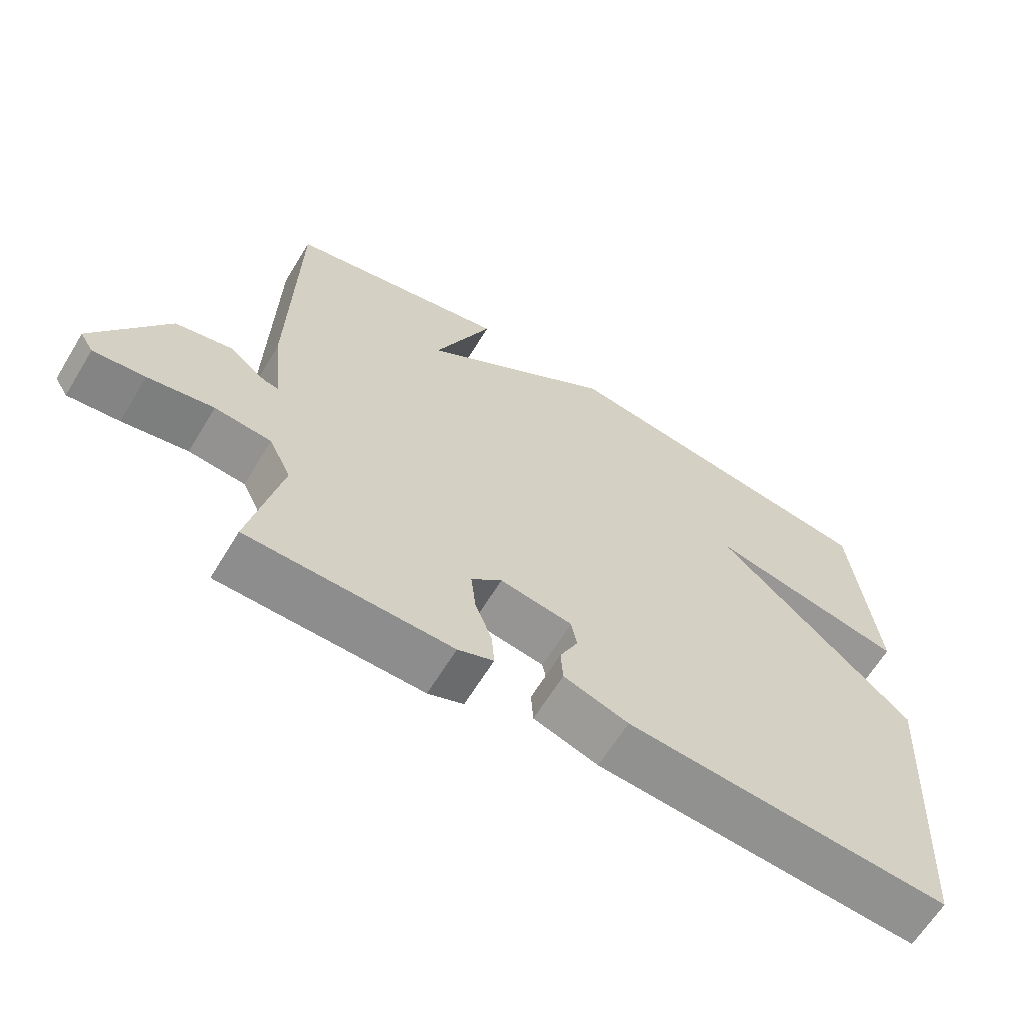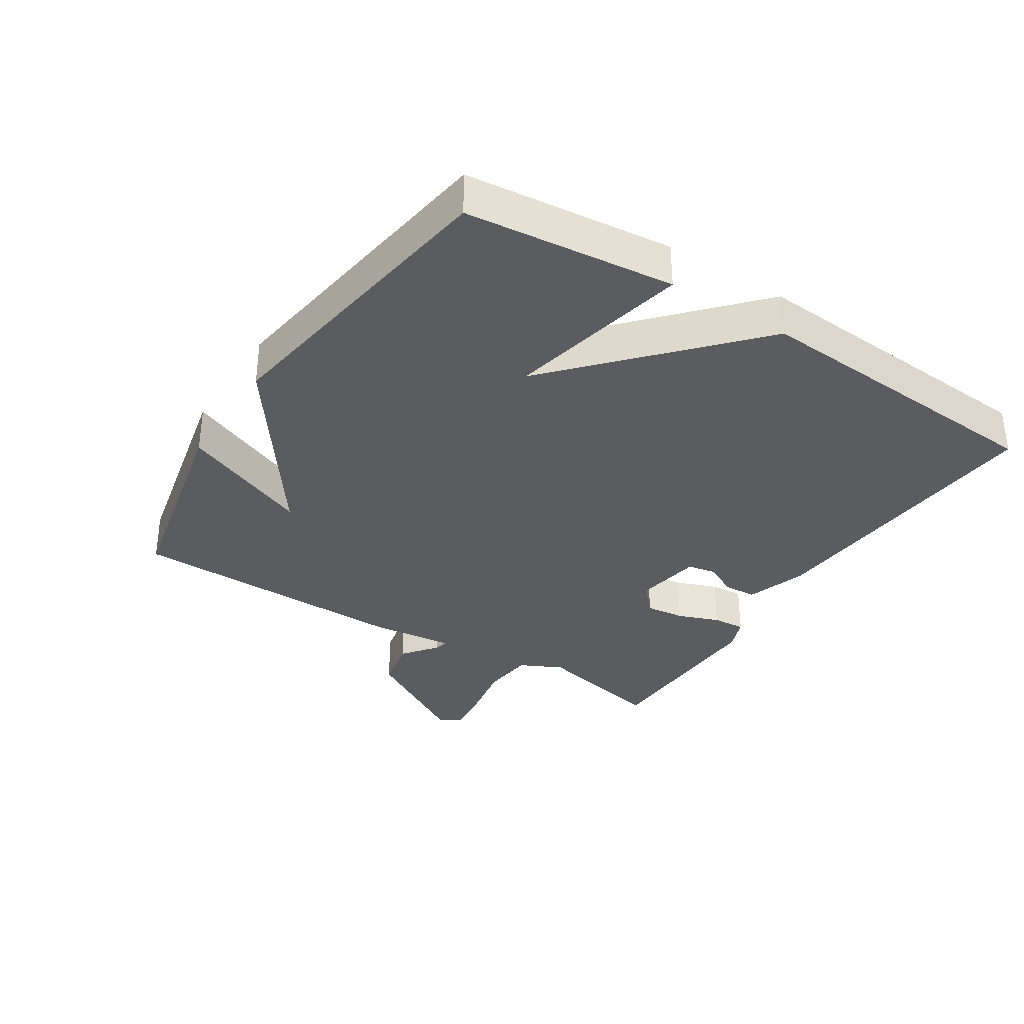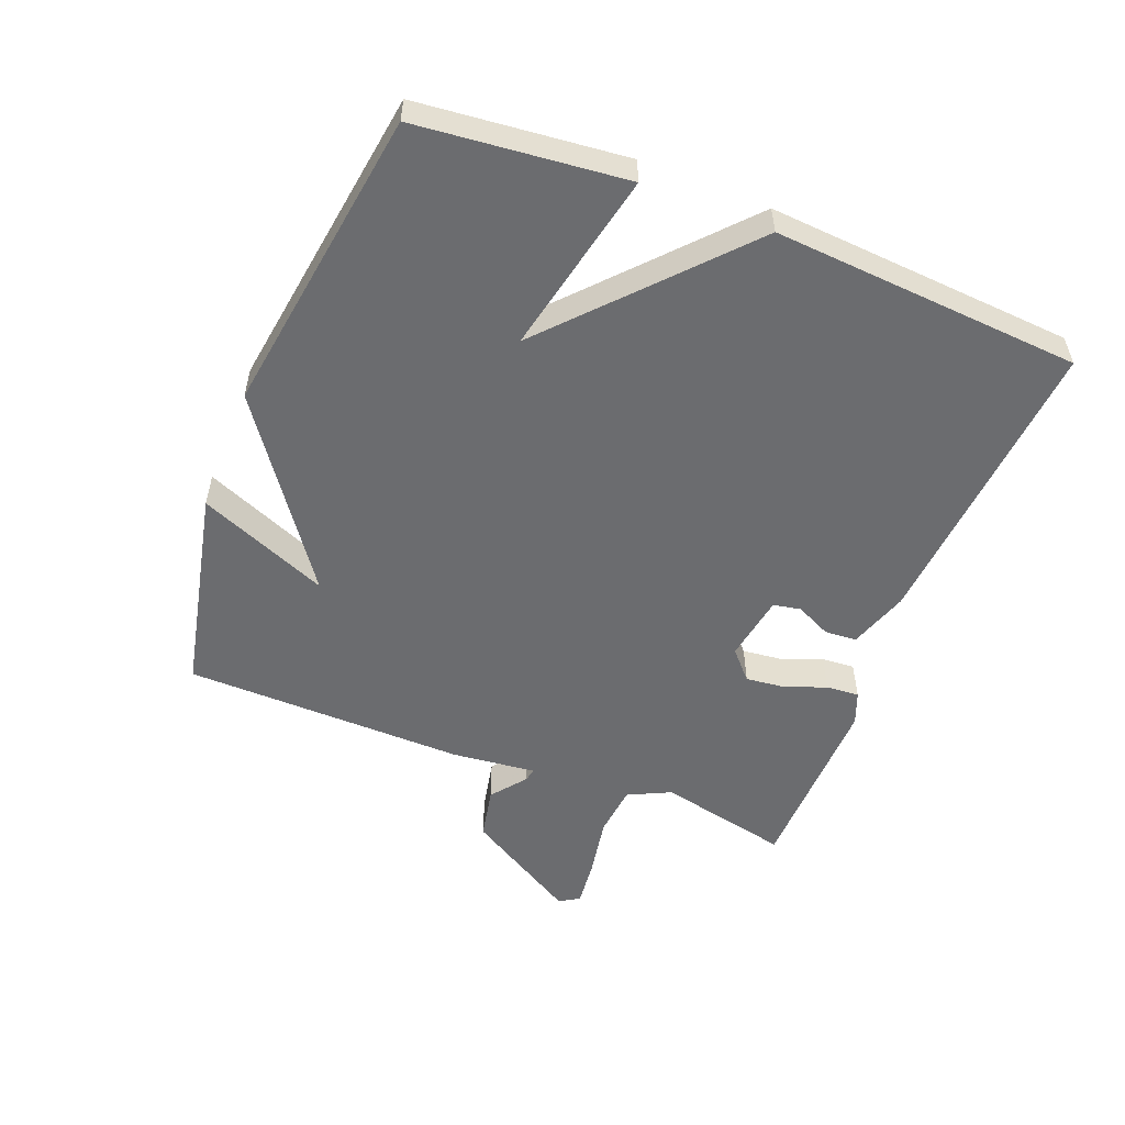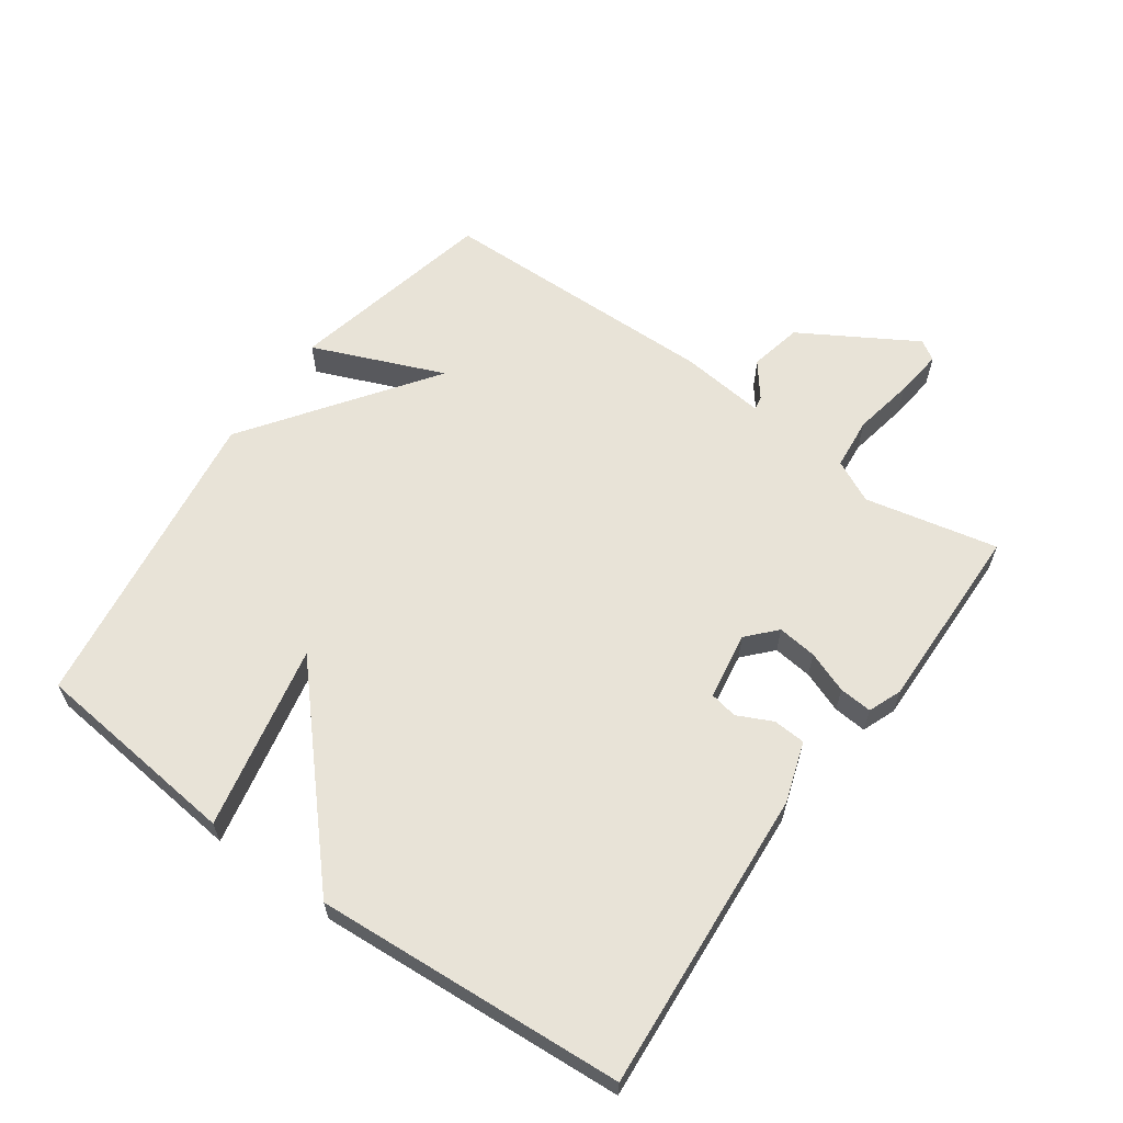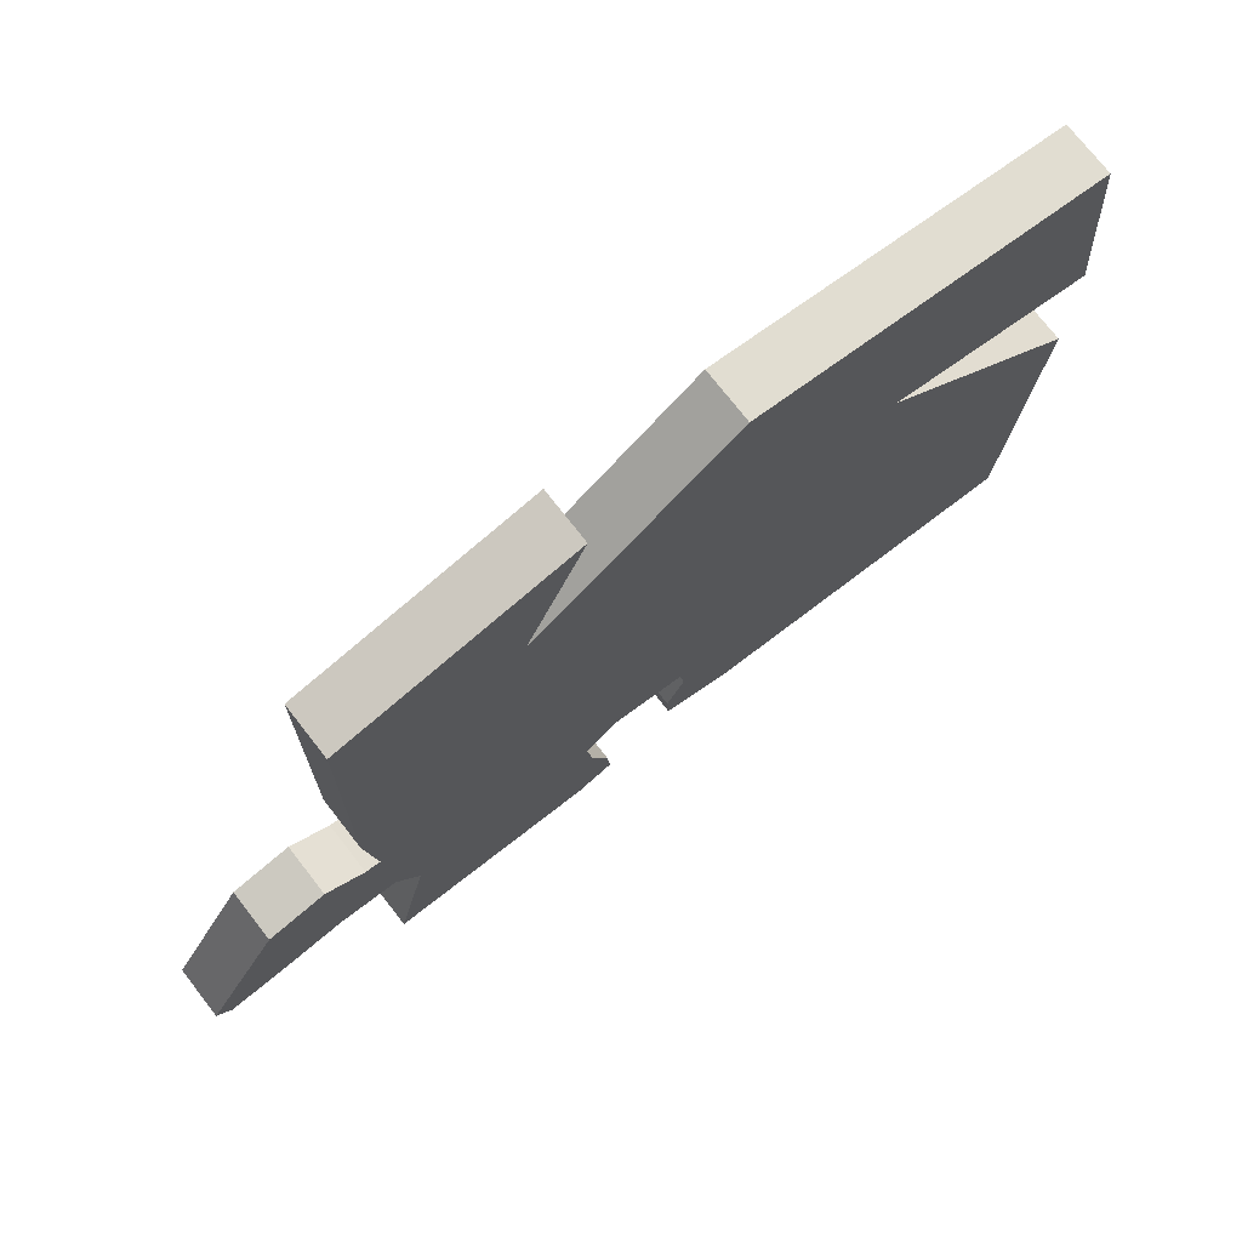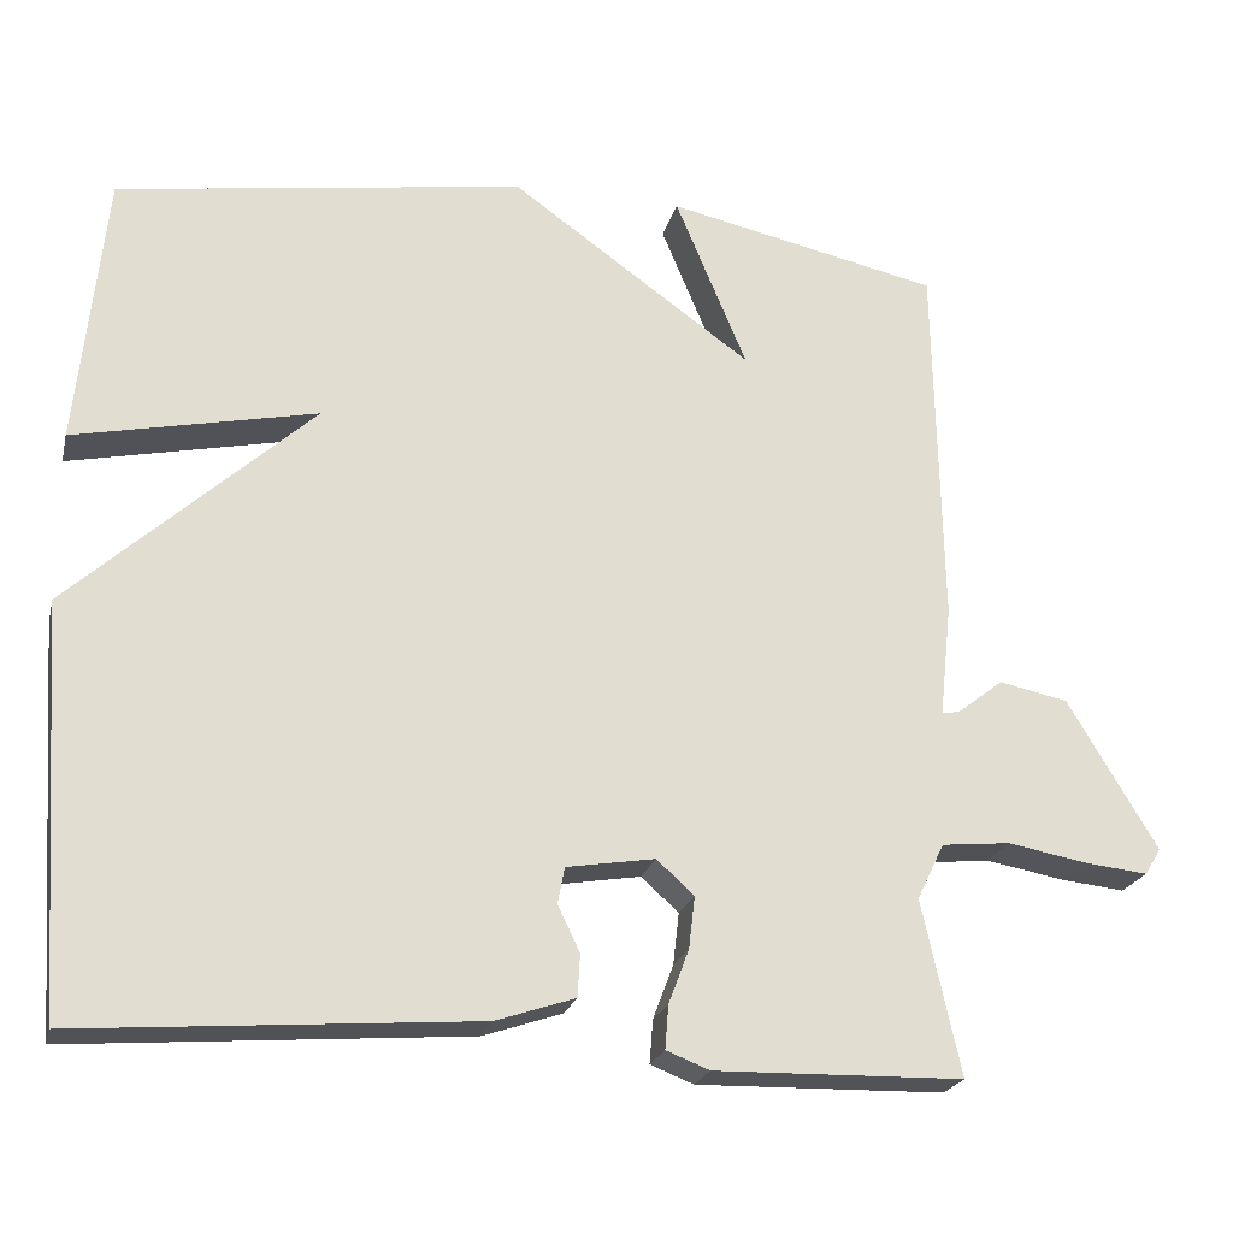
<metadata>
{"format":"obj","ext":"obj","renderer":"f3d","projection":"perspective","resolution":1024,"background":"white","views":[{"elev":-64.2,"azim":-31.3,"up":"+Z"},{"elev":-34.0,"azim":57.4,"up":"+Y"},{"elev":-53.7,"azim":68.5,"up":"+Y"},{"elev":61.8,"azim":125.6,"up":"+Y"},{"elev":74.7,"azim":-38.0,"up":"+Z"},{"elev":-22.2,"azim":166.6,"up":"+Z"}]}
</metadata>
<code>
v 0.5 0.07 0.5
v 0.533 0.07 0.177
v 0.248 0.07 0.237
v 0.533 0.07 -0.023
v 0.5 0.07 -0.5
v 0.034 0.07 -0.465
v -0.059 0.07 -0.434
v -0.062 0.07 -0.384
v -0.036 0.07 -0.33
v -0.044 0.07 -0.287
v -0.148 0.07 -0.27
v -0.192 0.07 -0.31
v -0.185 0.07 -0.371
v -0.161 0.07 -0.435
v -0.157 0.07 -0.486
v -0.208 0.07 -0.506
v -0.5 0.07 -0.5
v -0.455 0.07 -0.295
v -0.487 0.07 -0.229
v -0.568 0.07 -0.221
v -0.662 0.07 -0.238
v -0.736 0.07 -0.246
v -0.755 0.07 -0.215
v -0.65 0.07 -0.039
v -0.569 0.07 -0.022
v -0.515 0.07 -0.064
v -0.494 0.07 -0.068
v -0.508 0.07 0.063
v -0.5 0.07 0.5
v -0.179 0.07 0.57
v -0.263 0.07 0.368
v 0.021 0.07 0.57
v 0.5 0 0.5
v 0.533 0 0.177
v 0.248 0 0.237
v 0.533 0 -0.023
v 0.5 0 -0.5
v 0.034 0 -0.465
v -0.059 0 -0.434
v -0.062 0 -0.384
v -0.036 0 -0.33
v -0.044 0 -0.287
v -0.148 0 -0.27
v -0.192 0 -0.31
v -0.185 0 -0.371
v -0.161 0 -0.435
v -0.157 0 -0.486
v -0.208 0 -0.506
v -0.5 0 -0.5
v -0.455 0 -0.295
v -0.487 0 -0.229
v -0.568 0 -0.221
v -0.662 0 -0.238
v -0.736 0 -0.246
v -0.755 0 -0.215
v -0.65 0 -0.039
v -0.569 0 -0.022
v -0.515 0 -0.064
v -0.494 0 -0.068
v -0.508 0 0.063
v -0.5 0 0.5
v -0.179 0 0.57
v -0.263 0 0.368
v 0.021 0 0.57
f 1 2 3
f 32 1 3
f 31 32 3
f 29 30 31
f 28 29 31
f 27 28 31
f 3 4 5
f 31 3 5
f 27 31 5
f 26 27 5
f 24 25 26
f 23 24 26
f 22 23 26
f 21 22 26
f 20 21 26
f 19 20 26
f 18 19 26
f 16 17 18
f 15 16 18
f 14 15 18
f 13 14 18
f 12 13 18 26
f 11 12 26
f 10 11 26
f 7 8 9
f 6 7 9
f 5 6 9
f 5 9 10
f 5 10 26
f 35 34 33
f 35 33 64
f 35 64 63
f 63 62 61
f 63 61 60
f 63 60 59
f 37 36 35
f 37 35 63
f 37 63 59
f 37 59 58
f 58 57 56
f 58 56 55
f 58 55 54
f 58 54 53
f 58 53 52
f 58 52 51
f 58 51 50
f 50 49 48
f 50 48 47
f 50 47 46
f 50 46 45
f 58 50 45 44
f 58 44 43
f 58 43 42
f 41 40 39
f 41 39 38
f 41 38 37
f 42 41 37
f 58 42 37
f 1 33 34 2
f 2 34 35 3
f 3 35 36 4
f 4 36 37 5
f 5 37 38 6
f 6 38 39 7
f 7 39 40 8
f 8 40 41 9
f 9 41 42 10
f 10 42 43 11
f 11 43 44 12
f 12 44 45 13
f 13 45 46 14
f 14 46 47 15
f 15 47 48 16
f 16 48 49 17
f 17 49 50 18
f 18 50 51 19
f 19 51 52 20
f 20 52 53 21
f 21 53 54 22
f 22 54 55 23
f 23 55 56 24
f 24 56 57 25
f 25 57 58 26
f 26 58 59 27
f 27 59 60 28
f 28 60 61 29
f 29 61 62 30
f 30 62 63 31
f 31 63 64 32
f 32 64 33 1

</code>
